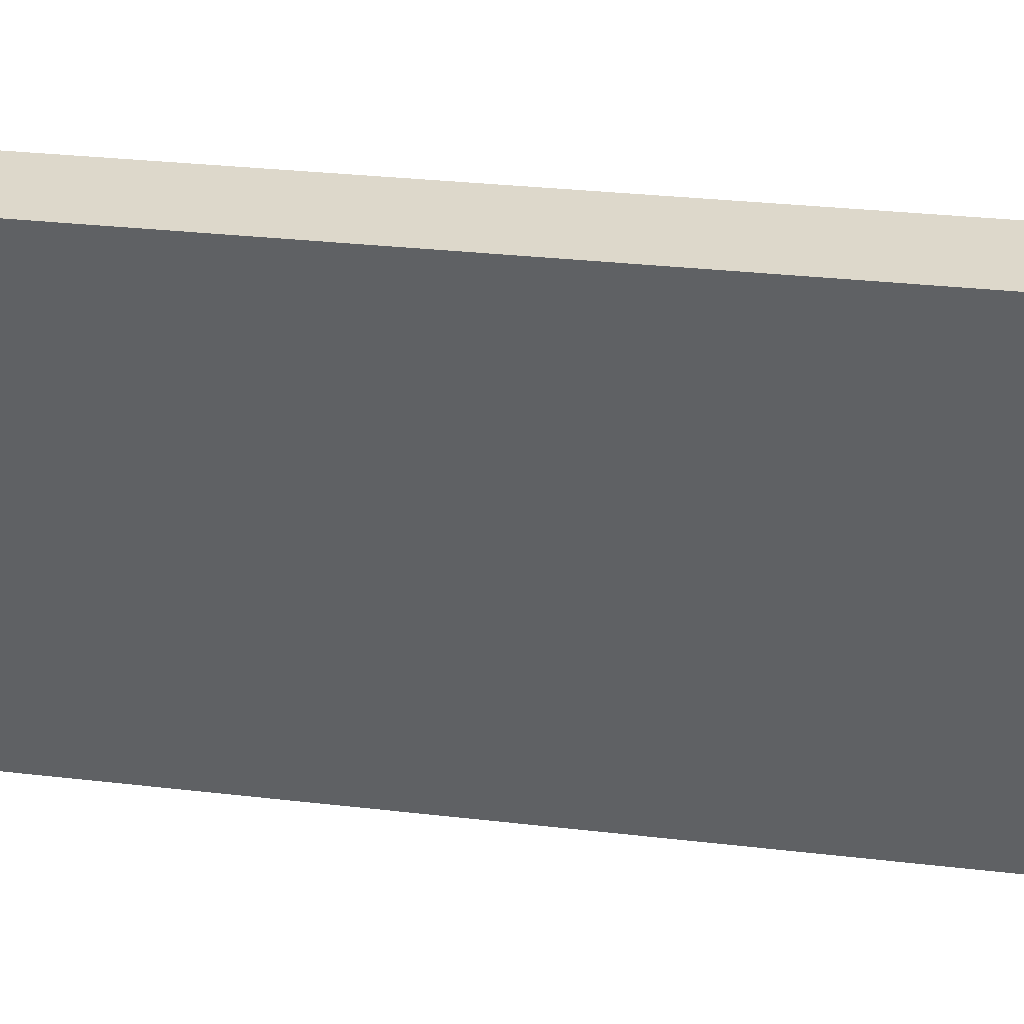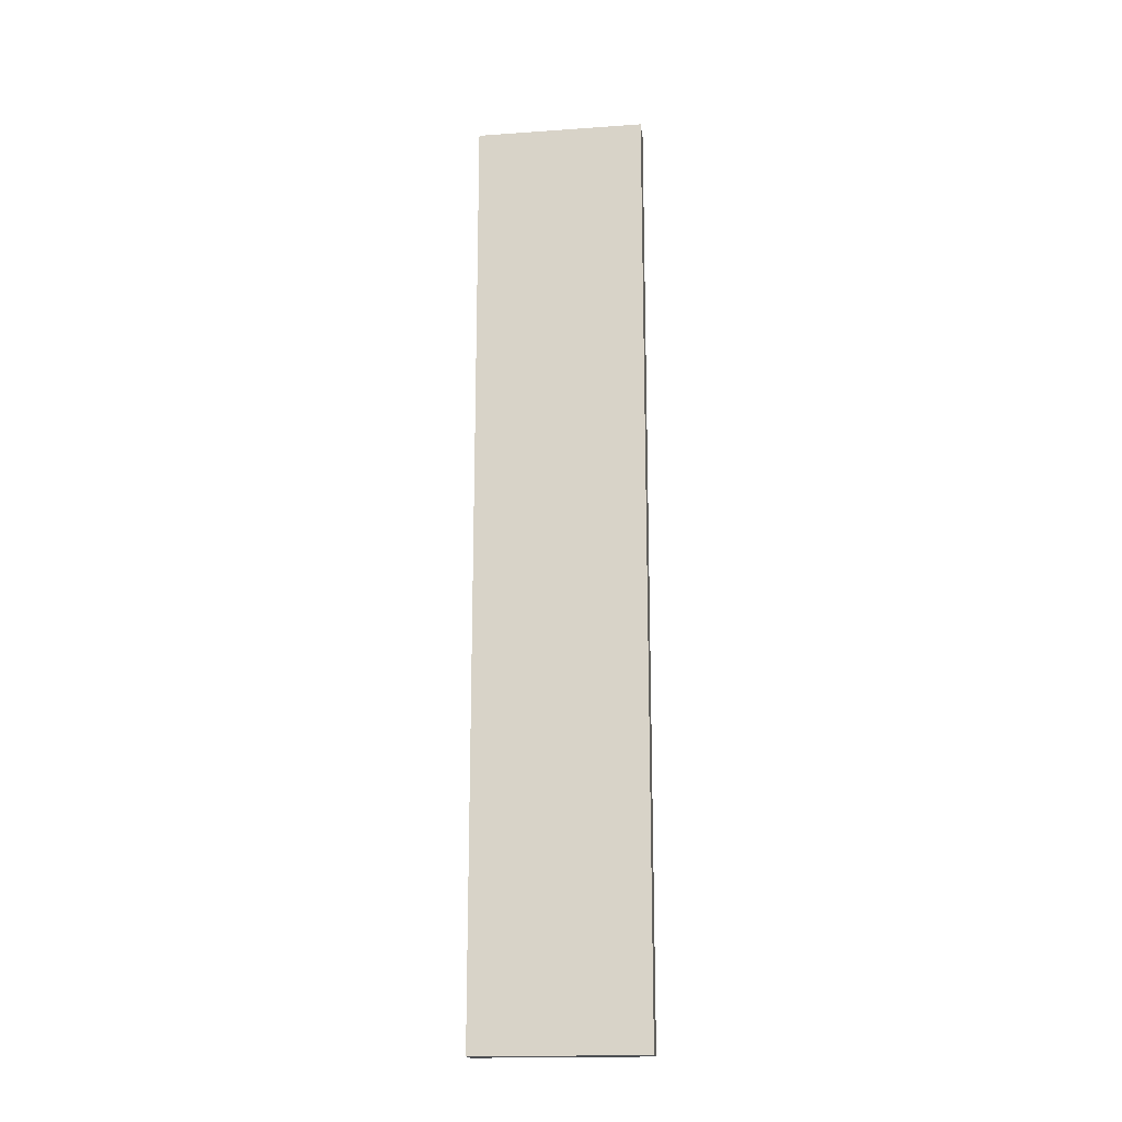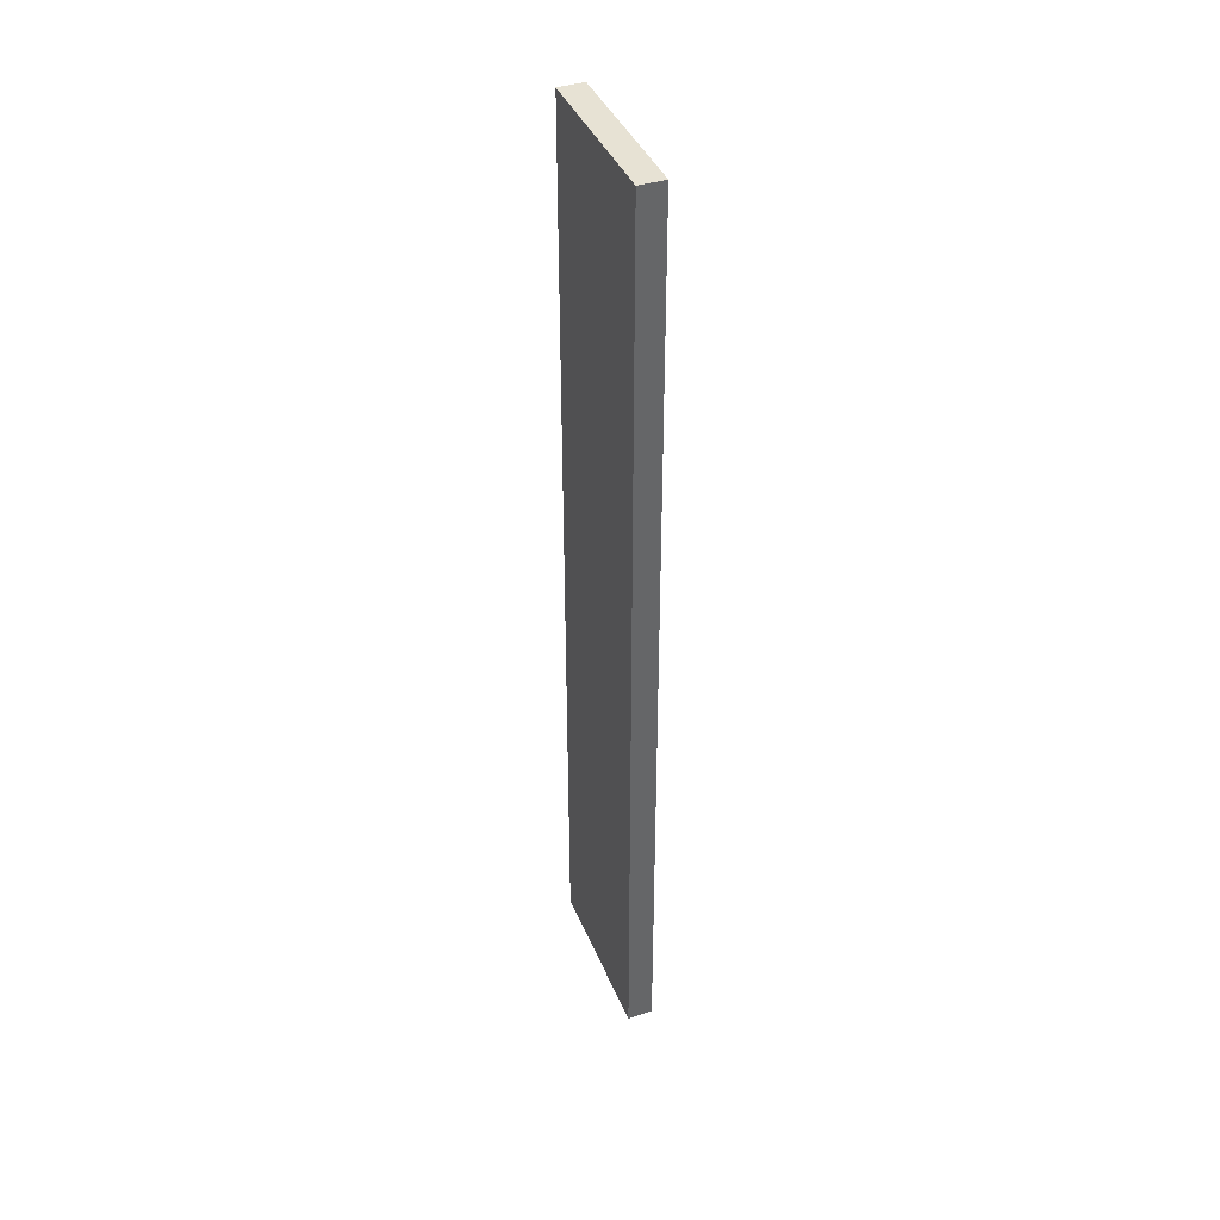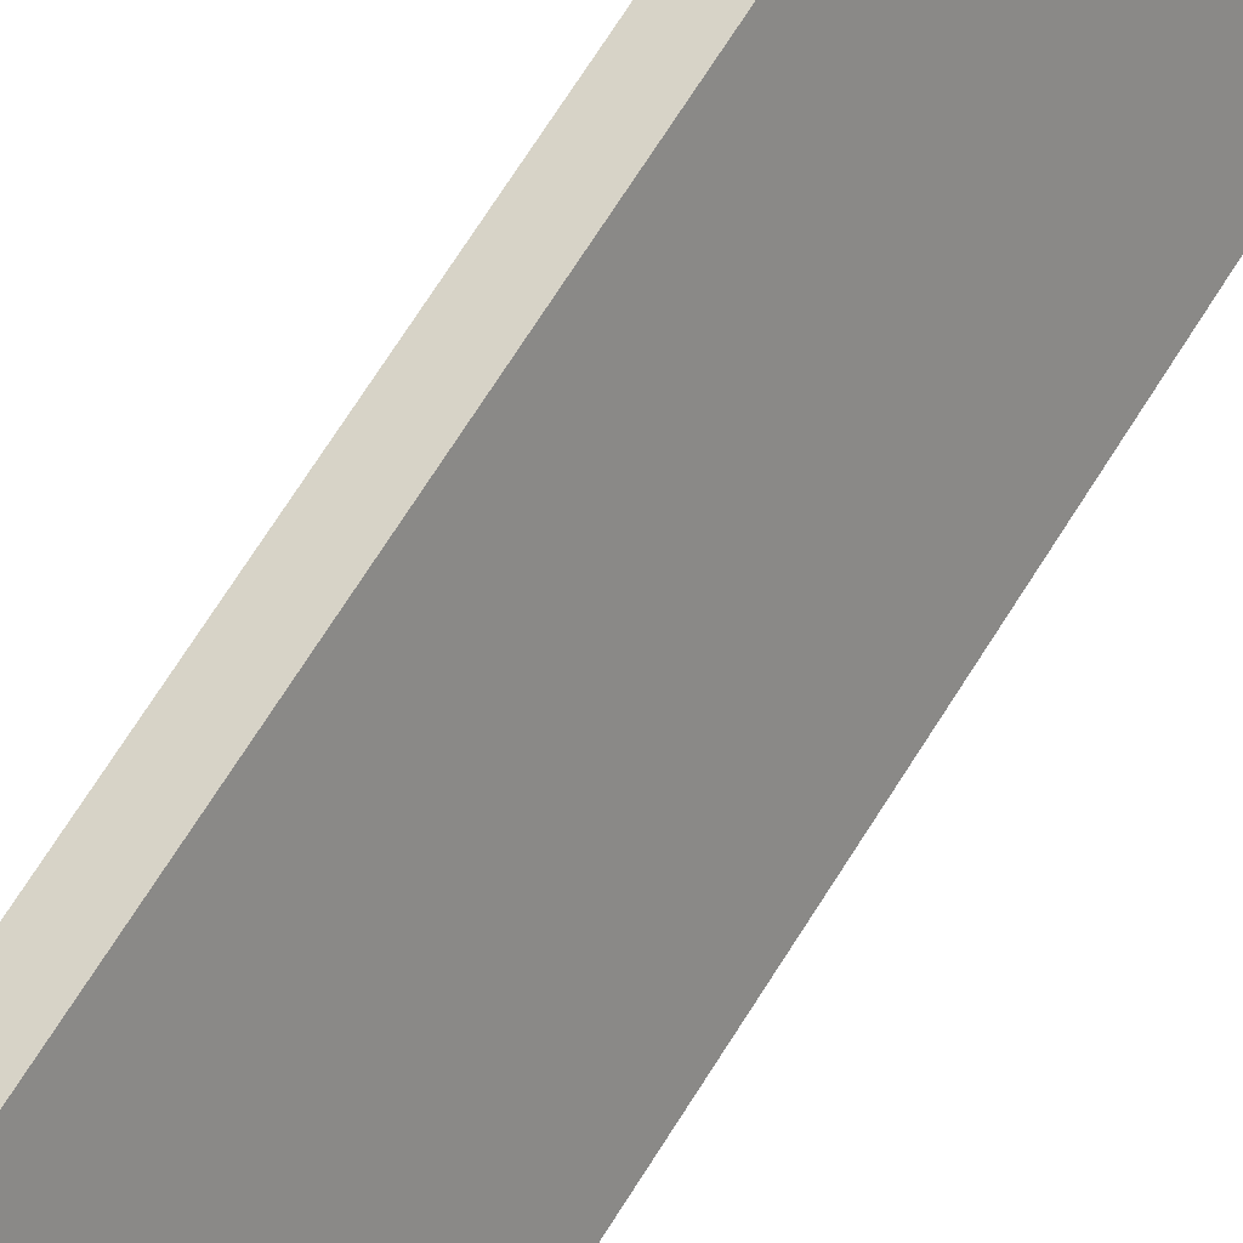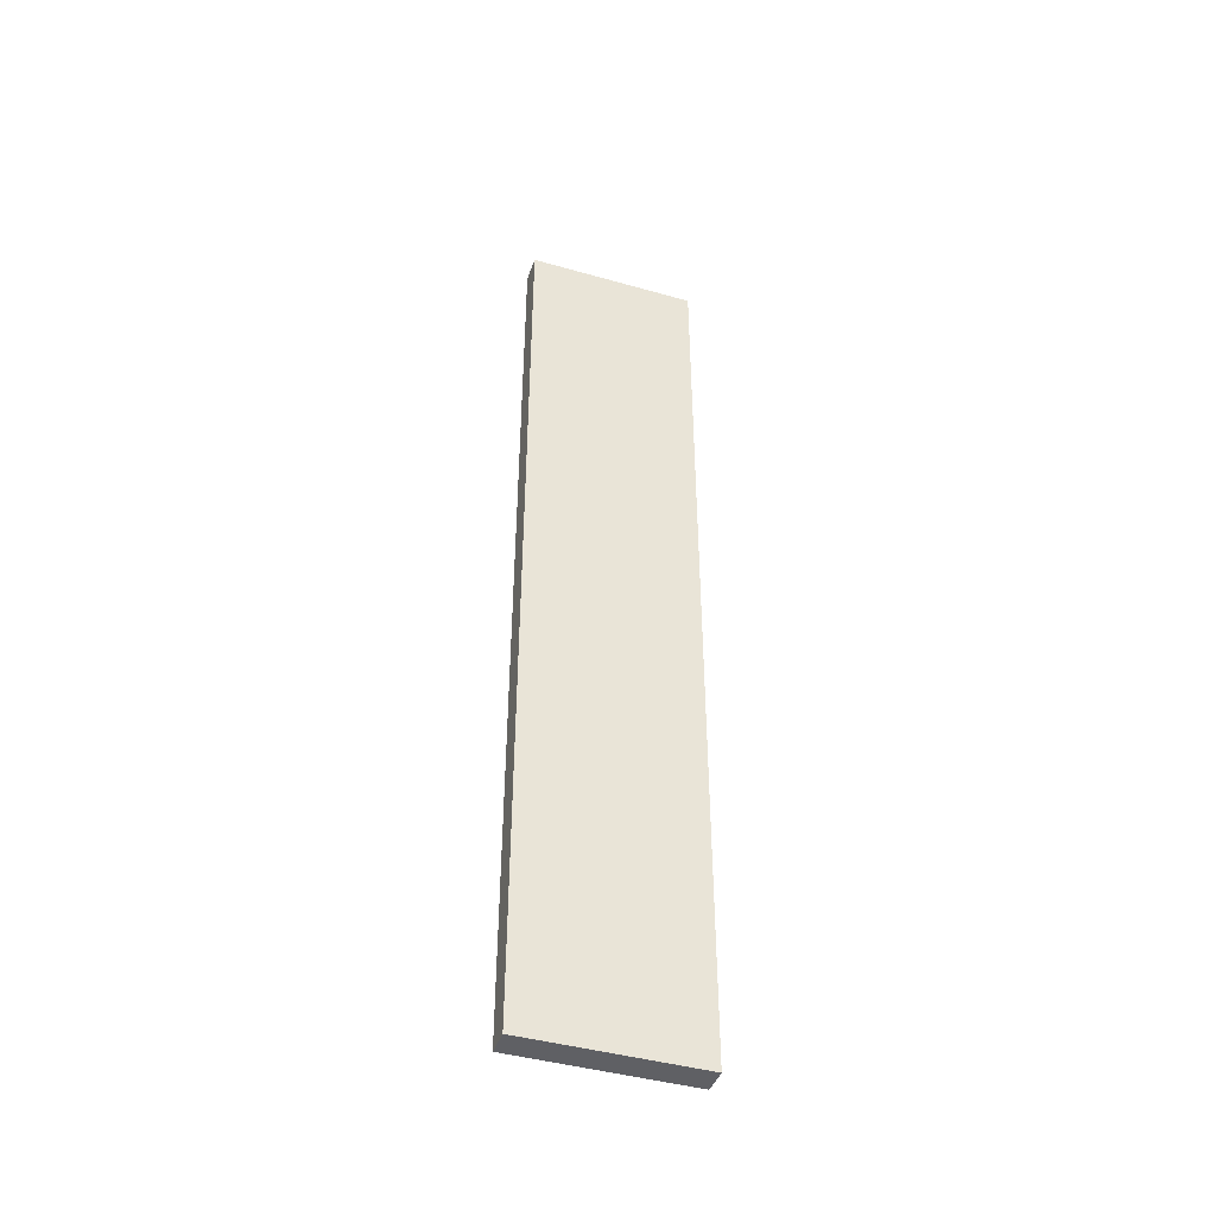
<metadata>
{"format":"obj","ext":"obj","renderer":"f3d","projection":"perspective","resolution":1024,"background":"white","views":[{"elev":11.9,"azim":112.4,"up":"+Z"},{"elev":-17.7,"azim":-55.6,"up":"+Y"},{"elev":39.9,"azim":5.6,"up":"+Y"},{"elev":67.0,"azim":-148.4,"up":"+Z"},{"elev":-44.0,"azim":98.3,"up":"+Y"}]}
</metadata>
<code>
v  0 22.94 1.405e-15
v  2.422 22.94 3.434
v  0.554 22.94 -0.292
v  1.865 22.94 3.721
v  0.554 1.788e-17 -0.292
v  0 0 0
v  1.865 -2.278e-16 3.721
v  2.422 -2.103e-16 3.434
g defaultobject
f 1 2 3
f 2 1 4
f 5 1 3
f 1 5 6
f 6 4 1
f 4 6 7
f 7 2 4
f 2 7 8
f 8 3 2
f 3 8 5
f 8 6 5
f 6 8 7

</code>
